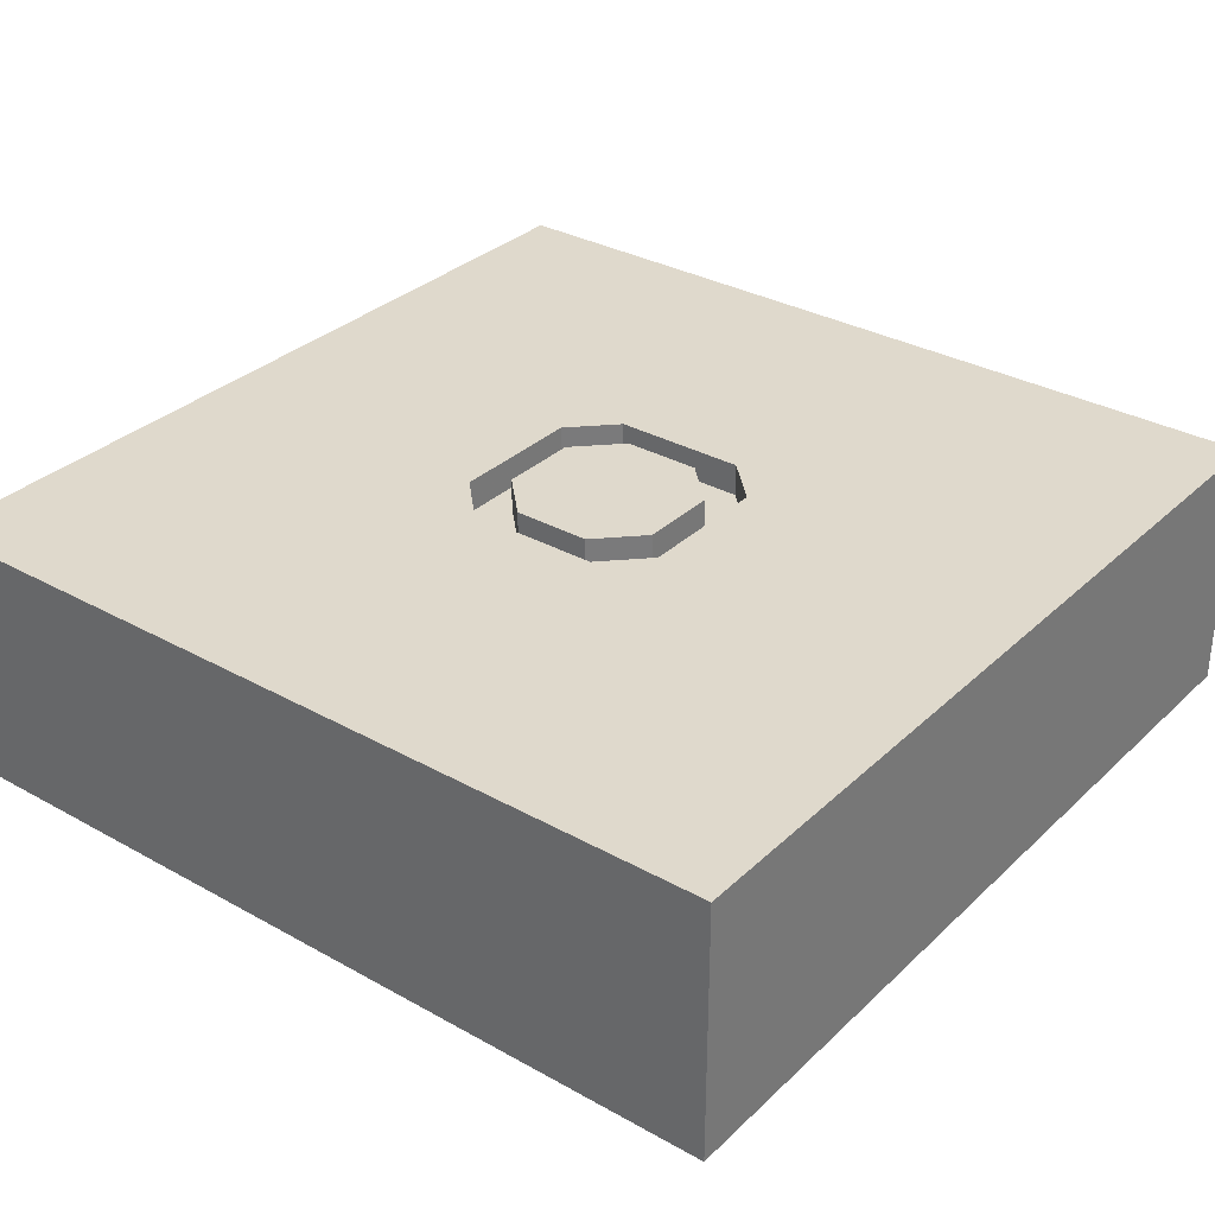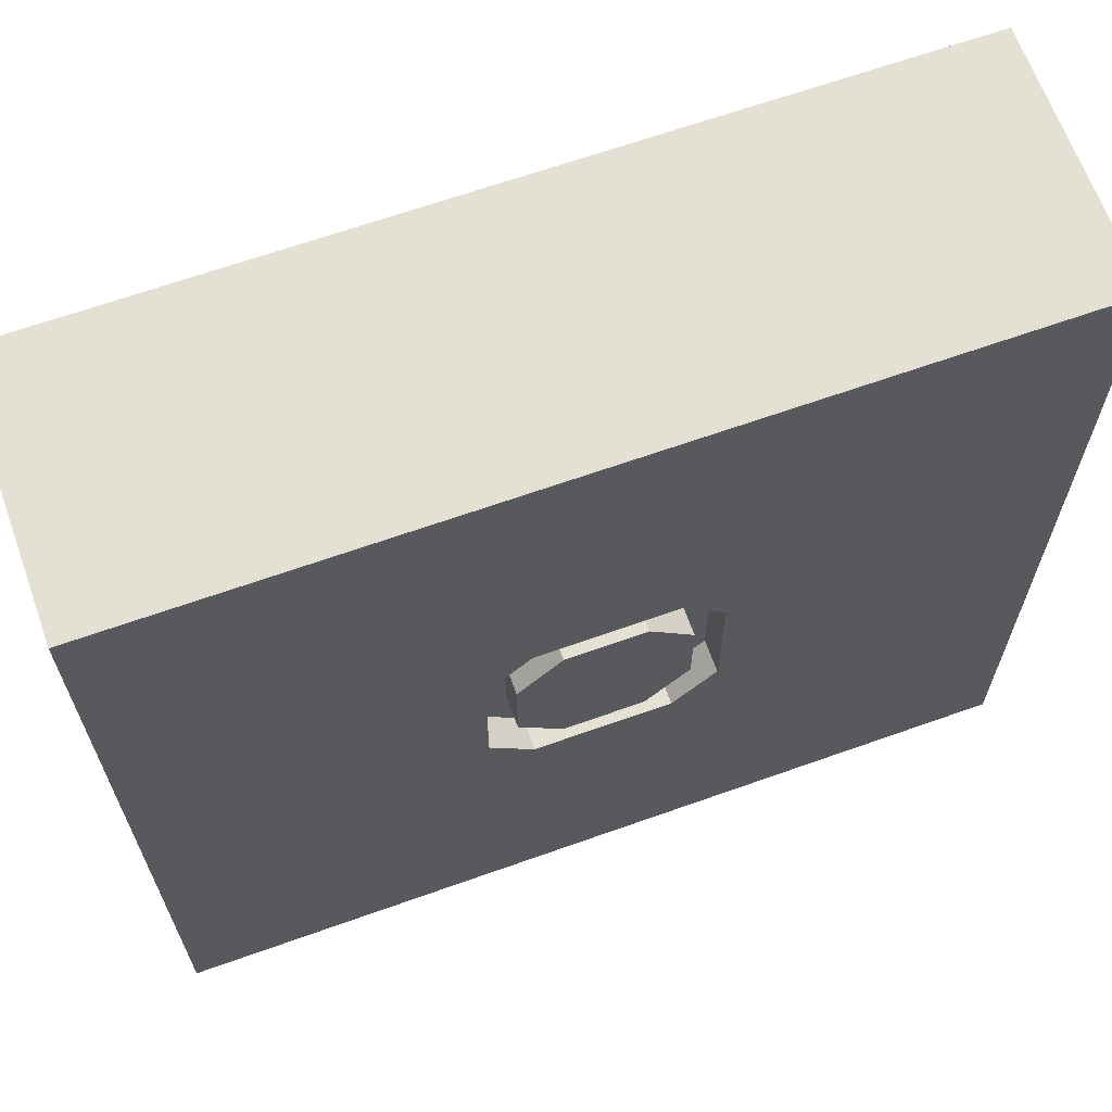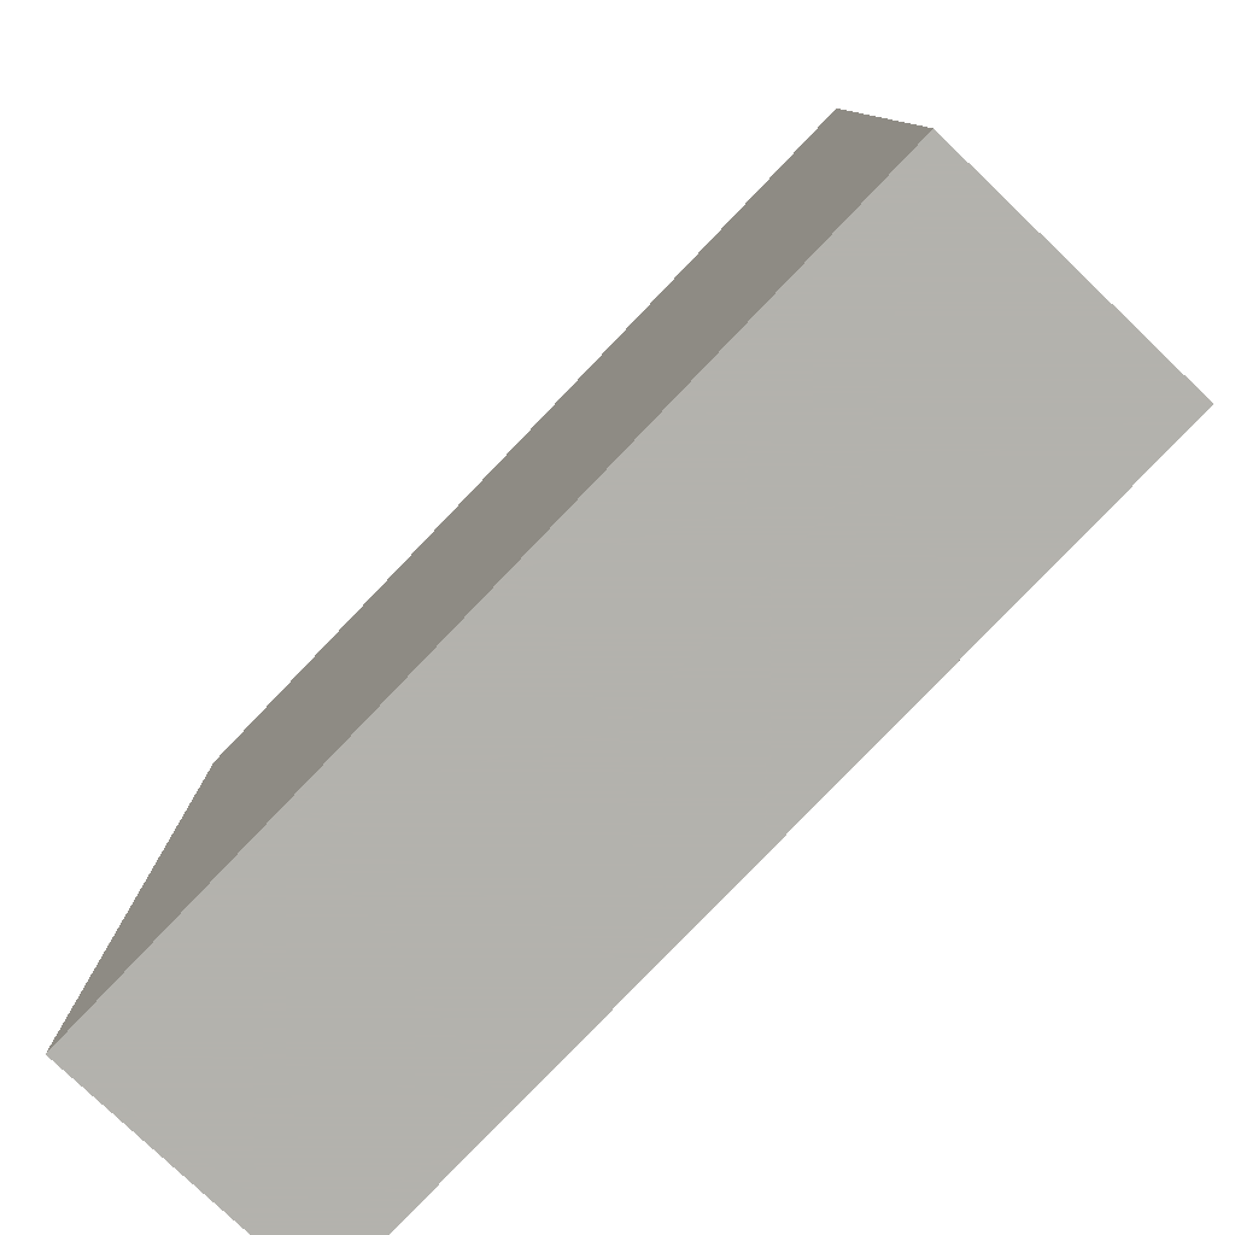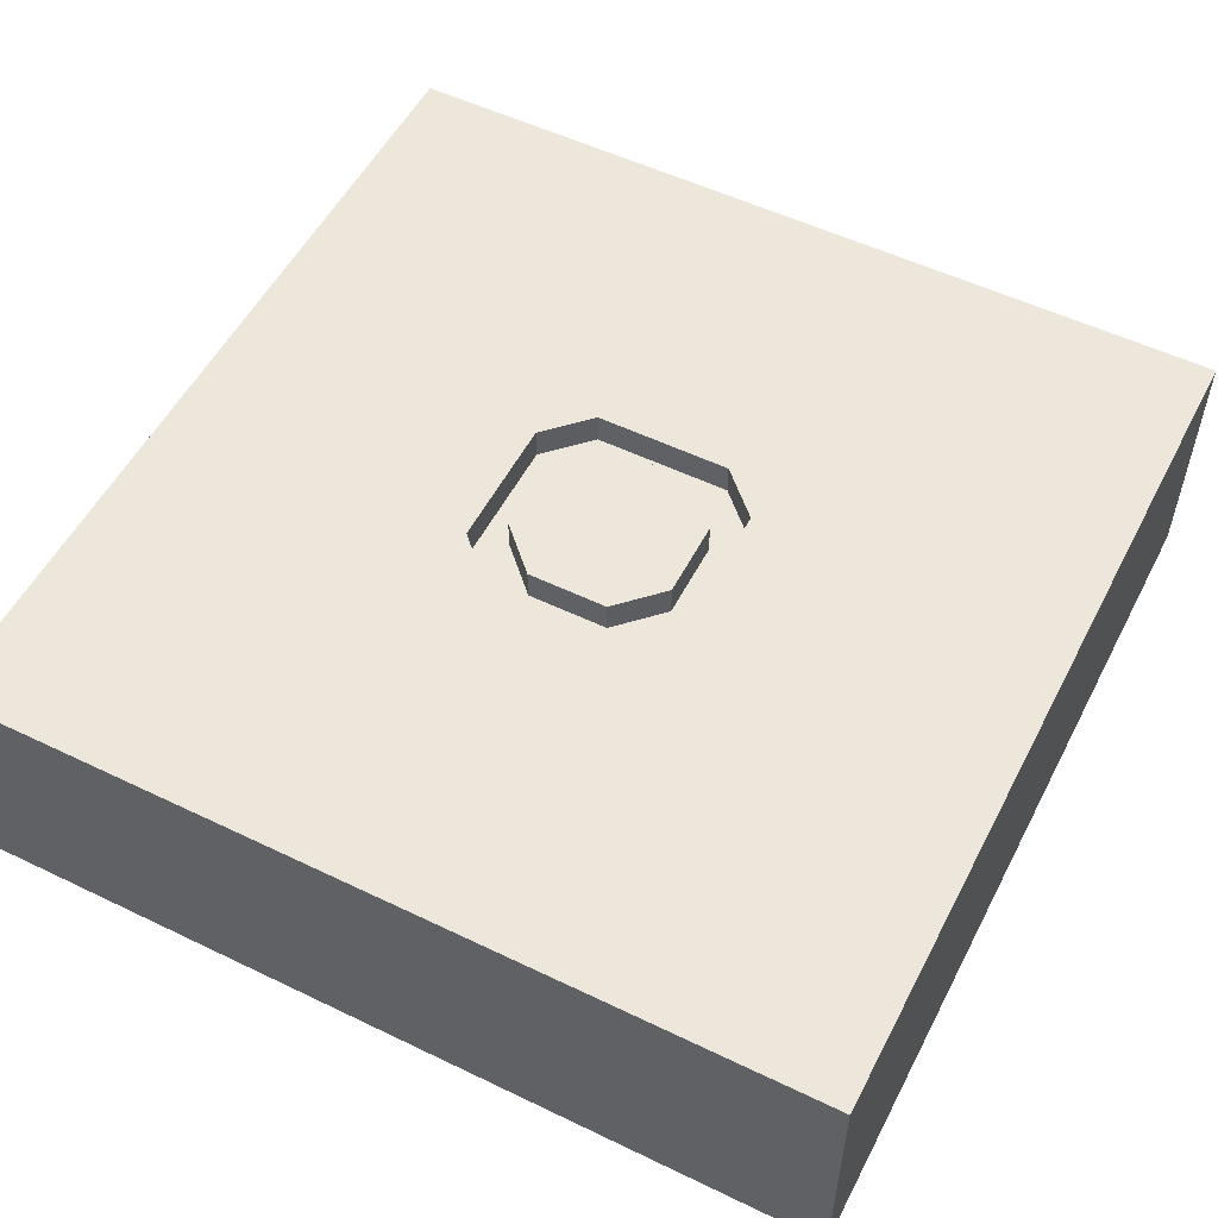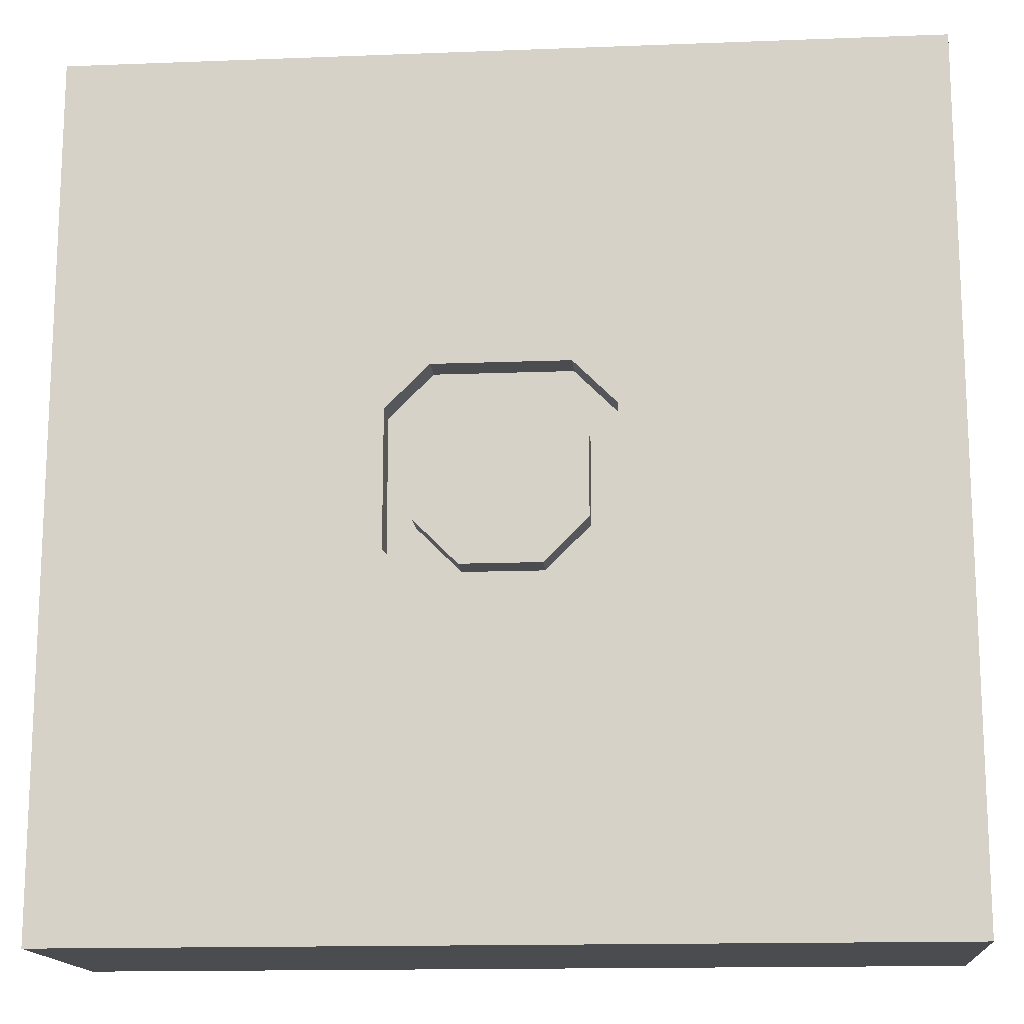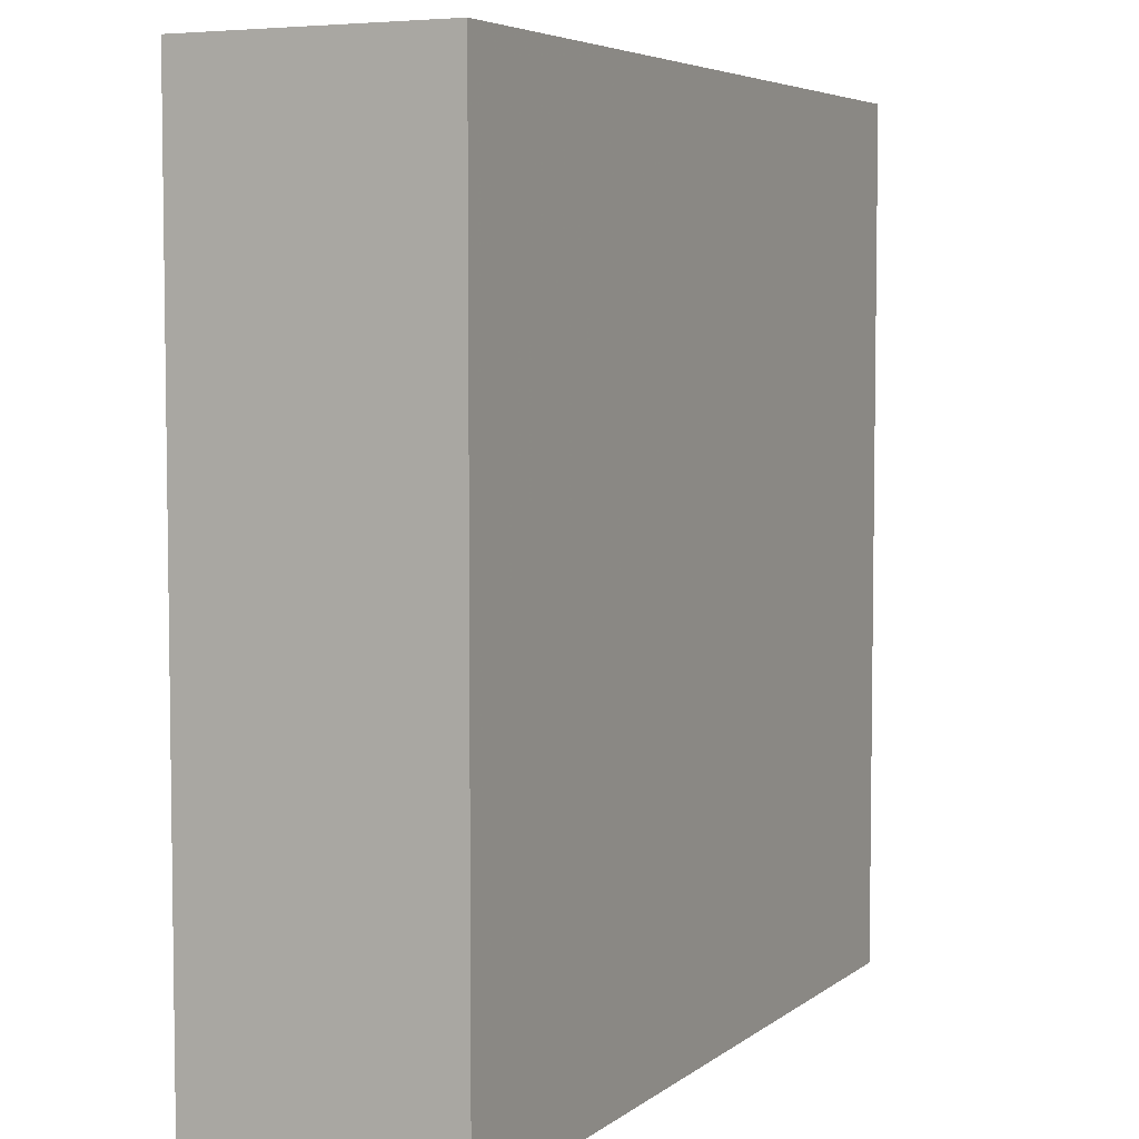
<metadata>
{"format":"obj","ext":"obj","renderer":"f3d","projection":"perspective","resolution":1024,"background":"white","views":[{"elev":32.3,"azim":-142.1,"up":"+Z"},{"elev":65.7,"azim":-19.7,"up":"+Y"},{"elev":-79.4,"azim":-133.6,"up":"+Y"},{"elev":54.0,"azim":117.1,"up":"+Z"},{"elev":-15.1,"azim":4.7,"up":"+Y"},{"elev":5.2,"azim":115.9,"up":"+Y"}]}
</metadata>
<code>
v -100 -68.21 30.79
v -100 67.25 28.99
v -18.53 -62.47 60
v -40.66 71.56 60
v 21.38 -72.09 0
v 100 34.98 0
v 28.33 -61.98 60
v -12.99 55.95 60
v -43.9 -100 0
v 3.833 -80.74 60
v 100 56.05 30.41
v 74.45 -100 28.19
v 100 -35.5 60
v -53.88 -100 60
v -4.221 -39.96 0
v -21.42 53.38 0
v 100 -61.4 30.33
v -100 -51.24 0
v -45.4 100 0
v -19.82 -100 60
v -100 -44.22 60
v -64.18 100 60
v 46.49 100 60
v 100 -2.114 0
v 62.18 50.91 60
v -100 4.775 60
v -60.16 -56.84 60
v -0.4493 -100 29.71
v 22.52 67.58 60
v -100 21.68 29.65
v -73.68 68.57 60
v 100 18.37 60
v 1.188 10.51 0
v 56.36 -54.76 0
v 15.56 25.83 60
v 25.56 15.83 52.5
v 25.56 -15.83 52.5
v 25.56 -15.83 60
v 15.56 -25.83 52.5
v 15.56 -25.83 60
v -15.56 -25.83 52.5
v -15.56 -25.83 60
v -25.56 15.83 52.5
v -25.56 -15.83 52.5
v -25.56 -15.83 60
v -19.12 9.32 52.5
v -19.12 9.32 60
v -19.12 -9.32 52.5
v -25.56 15.83 60
v 25.56 15.83 60
v -9.12 19.32 60
v 9.12 -19.32 52.5
v 64.96 -53.63 60
v 19.12 9.32 60
v 9.12 19.32 60
v -100 -23.55 30.66
v -59.18 32.35 60
v 9.12 19.32 52.5
v 100 57.15 60
v -64.3 -12.3 60
v -9.12 19.32 52.5
v 19.12 9.32 52.5
v 19.12 -9.32 60
v 19.12 -9.32 52.5
v 9.12 -19.32 60
v 65.49 56.95 0
v -9.12 -19.32 60
v -9.12 -19.32 52.5
v -19.12 -9.32 60
v 15.56 25.83 52.5
v -15.56 25.83 60
v -100 100 60
v -100 -100 60
v 100 -100 60
v 17.13 100 30.68
v -48.98 5.471 0
v 100 -100 0
v 66.41 100 30.18
v 100 -39.46 0
v 56.23 -100 60
v 100 100 0
v 24.15 52.14 0
v -100 -8.645 0
v -15.56 25.83 52.5
v 51.04 -0.5442 0
v -9.249 100 60
v -100 -100 0
v 46.15 100 0
v 100 100 60
v -1.016 100 0
v 43.31 -100 0
v -100 100 0
v -100 47.64 60
v -64.03 59.16 0
v -54.4 -100 29.23
v 24.3 -100 60
v 100 -4.192 29.41
v -38.37 100 28.13
v -7.288 -100 0
v 64.9 -2.842 60
v -59.19 -49.35 0
v -100 38.83 0
f 90 82 16
f 66 82 88
f 89 78 23
f 81 78 89
f 20 3 14
f 3 20 10
f 31 4 22
f 77 91 34
f 6 66 81
f 35 8 71
f 29 8 35
f 99 95 9
f 42 3 40
f 96 10 20
f 24 6 97
f 89 11 81
f 80 12 74
f 79 34 85
f 90 16 19
f 82 33 16
f 34 5 15
f 102 92 94
f 92 98 19
f 96 91 80
f 27 3 42
f 73 21 1
f 72 22 92
f 72 31 22
f 81 11 6
f 23 86 29
f 26 56 21
f 21 60 26
f 32 100 13
f 77 12 91
f 27 14 3
f 88 81 66
f 32 97 11
f 74 13 53
f 26 57 93
f 91 28 99
f 72 93 31
f 29 35 25
f 85 15 33
f 73 14 27
f 61 51 58
f 58 70 61
f 79 17 77
f 48 46 44
f 59 89 25
f 26 30 56
f 89 23 25
f 55 58 51
f 102 30 2
f 43 44 46
f 93 30 26
f 39 37 52
f 37 36 64
f 18 1 56
f 45 49 60
f 54 63 62
f 62 64 36
f 48 44 68
f 84 61 70
f 39 52 41
f 68 41 52
f 21 56 1
f 76 15 101
f 40 7 38
f 100 32 25
f 64 52 37
f 98 86 75
f 61 46 51
f 84 43 61
f 79 77 34
f 43 84 49
f 84 70 71
f 99 28 95
f 42 45 27
f 50 35 36
f 48 68 69
f 47 51 46
f 22 86 98
f 87 73 1
f 37 39 38
f 74 17 13
f 67 69 68
f 59 32 11
f 41 42 39
f 46 61 43
f 53 38 7
f 31 57 4
f 64 62 63
f 92 102 2
f 45 42 44
f 71 49 84
f 90 88 82
f 62 58 54
f 50 25 35
f 83 102 76
f 94 76 102
f 100 38 53
f 55 54 58
f 93 2 30
f 40 38 39
f 60 27 45
f 35 71 70
f 83 56 30
f 69 47 48
f 44 43 45
f 87 18 101
f 52 64 65
f 10 7 3
f 66 85 82
f 49 45 43
f 29 86 8
f 28 20 95
f 49 71 57
f 4 57 8
f 41 68 44
f 102 83 30
f 94 16 76
f 97 13 17
f 70 58 36
f 40 39 42
f 36 37 50
f 5 99 15
f 51 47 55
f 62 36 58
f 49 57 60
f 74 77 17
f 91 99 5
f 88 75 78
f 20 28 96
f 14 73 95
f 72 2 93
f 9 95 87
f 17 79 97
f 92 2 72
f 18 83 101
f 60 21 27
f 47 69 63
f 96 80 7
f 67 65 69
f 65 63 69
f 41 44 42
f 54 55 47
f 77 74 12
f 28 91 96
f 59 25 32
f 54 47 63
f 33 82 85
f 16 33 76
f 98 92 22
f 101 15 9
f 4 8 86
f 87 95 73
f 83 18 56
f 87 1 18
f 52 65 68
f 83 76 101
f 63 65 64
f 71 8 57
f 89 59 11
f 38 50 37
f 96 7 10
f 73 27 21
f 14 95 20
f 31 93 57
f 24 85 6
f 66 6 85
f 53 13 100
f 11 97 6
f 88 90 75
f 32 13 97
f 76 33 15
f 50 100 25
f 70 36 35
f 81 88 78
f 26 60 57
f 5 34 91
f 19 98 90
f 87 101 9
f 74 53 80
f 46 48 47
f 23 75 86
f 67 68 65
f 75 90 98
f 94 19 16
f 29 25 23
f 19 94 92
f 40 3 7
f 9 15 99
f 24 97 79
f 86 22 4
f 12 80 91
f 15 85 34
f 79 85 24
f 53 7 80
f 23 78 75
f 38 100 50

</code>
